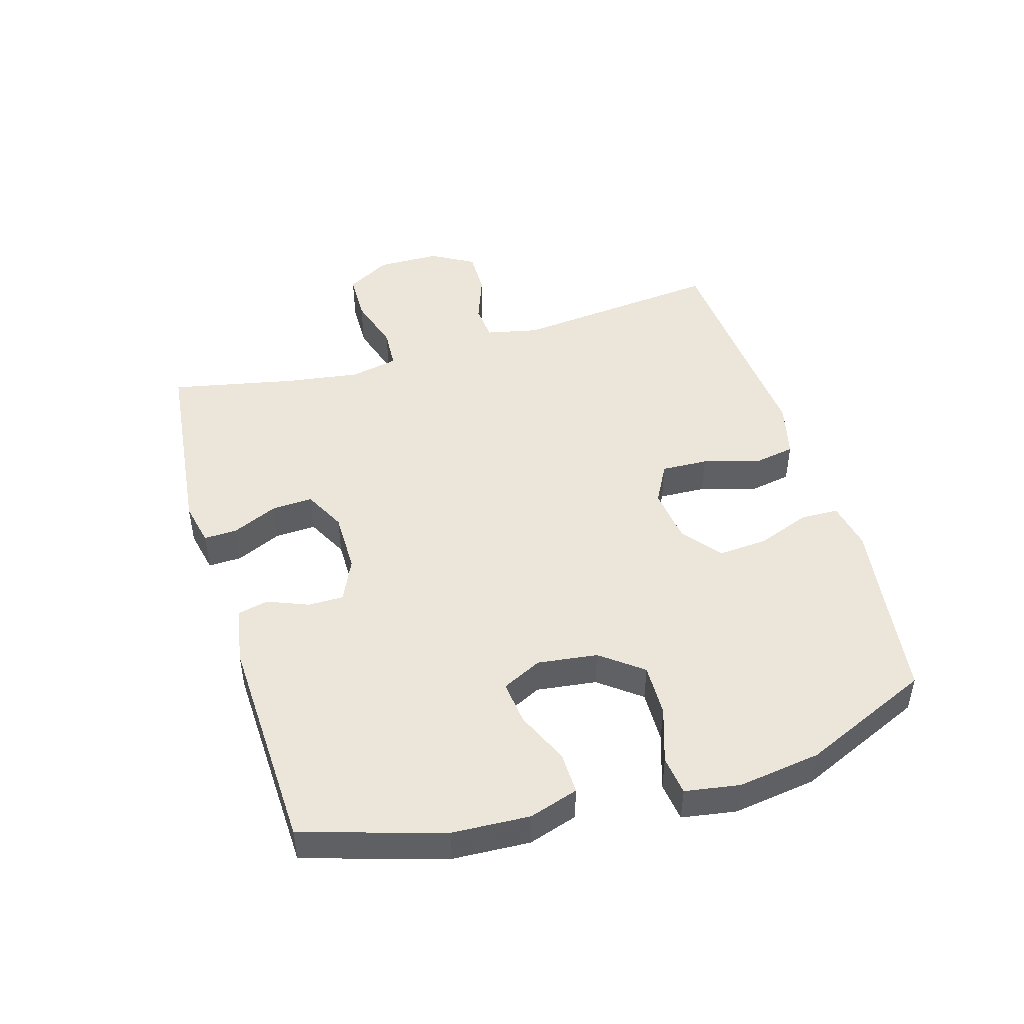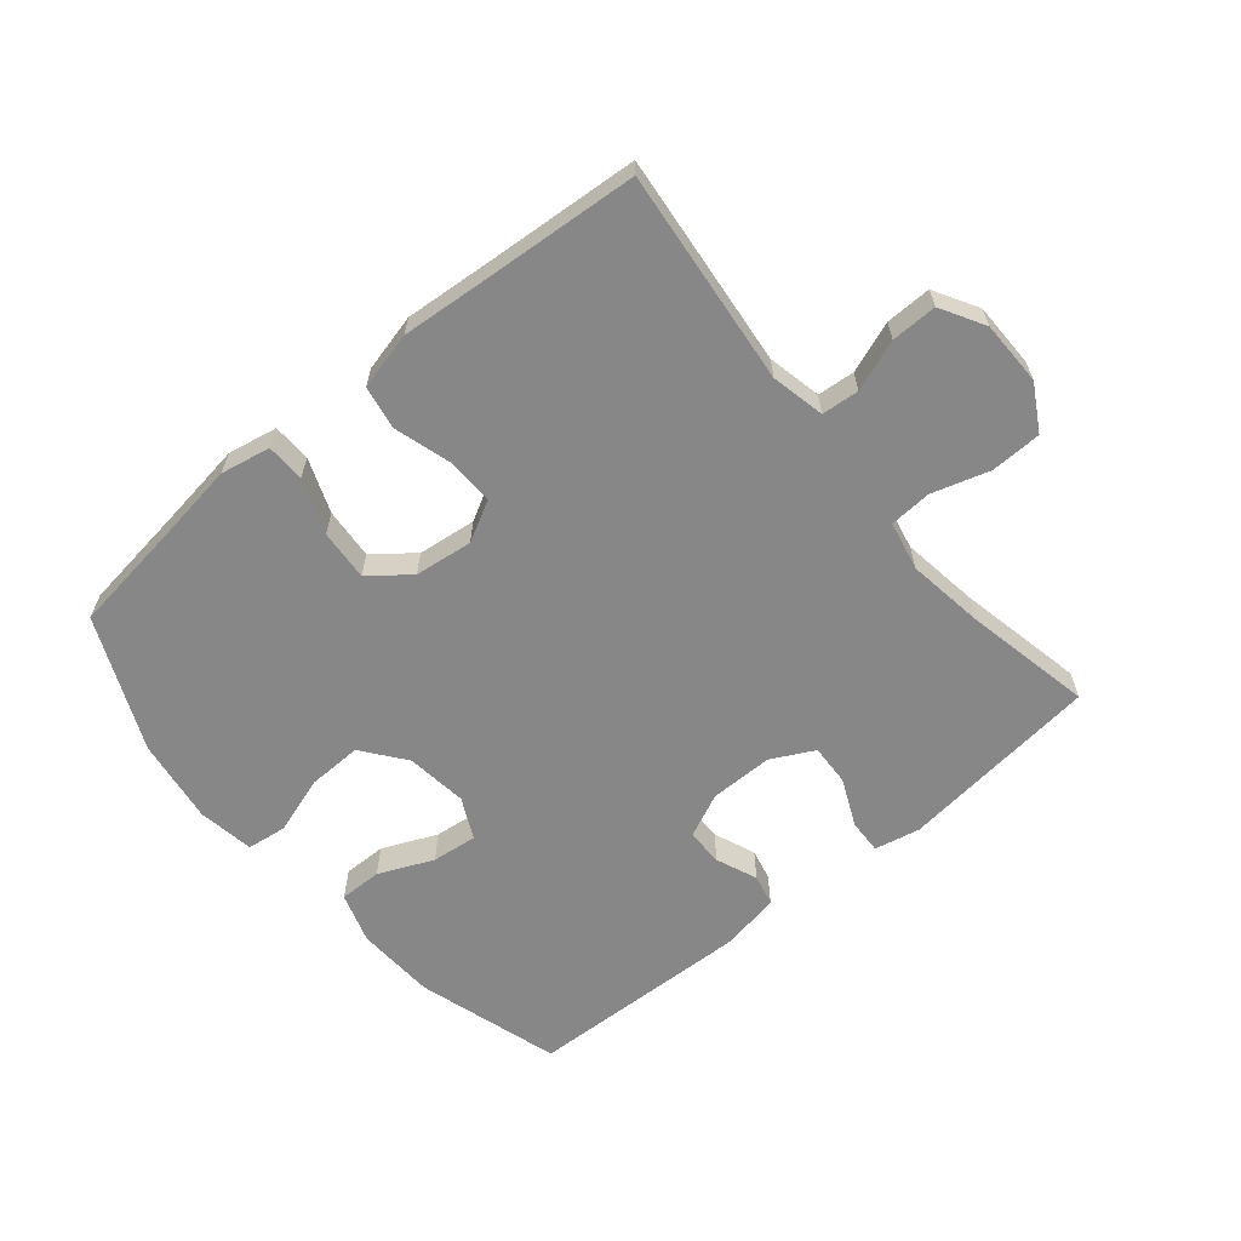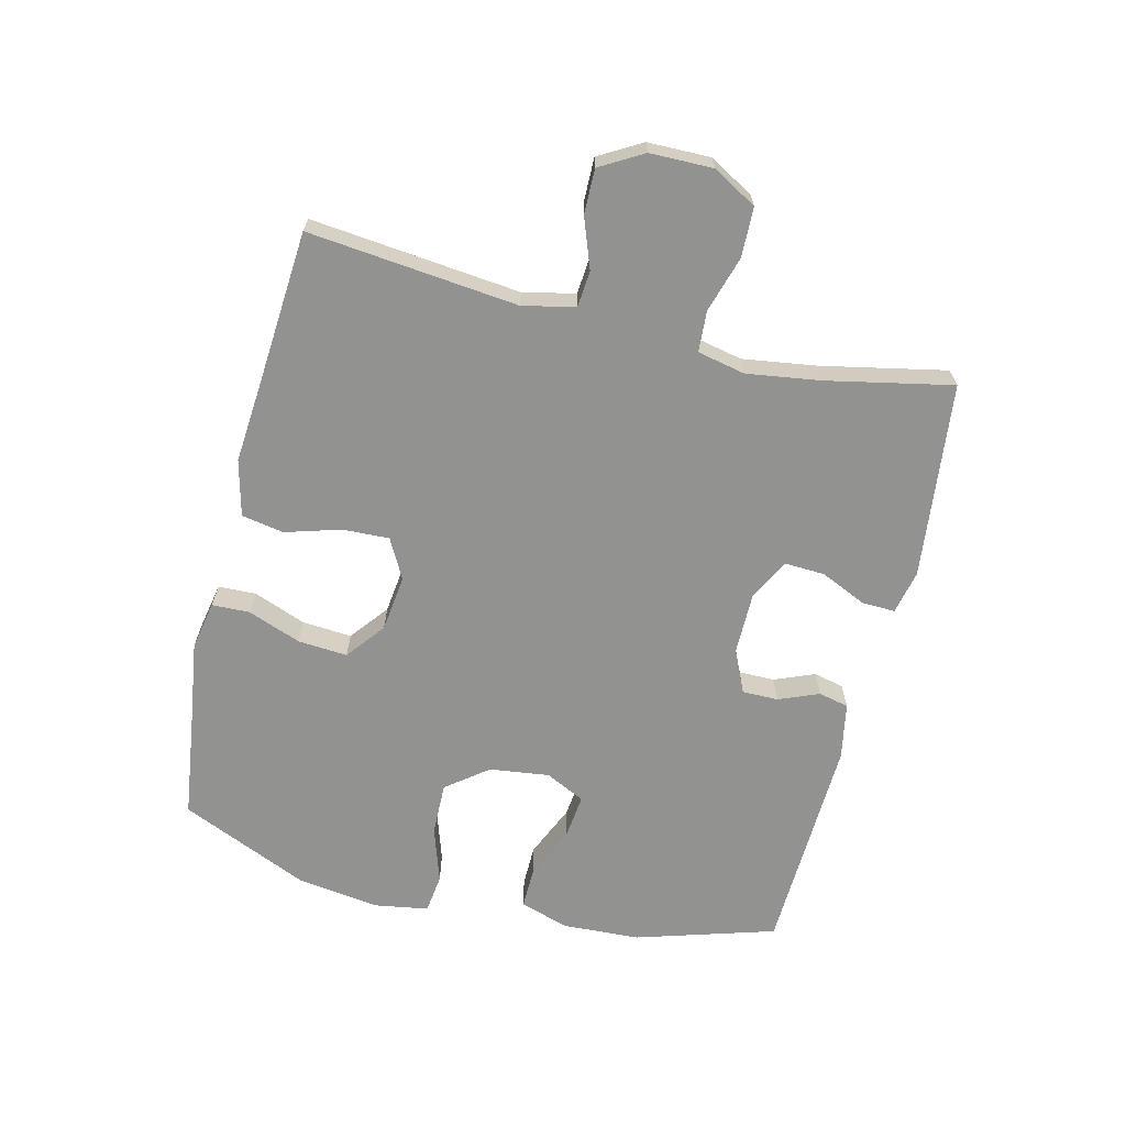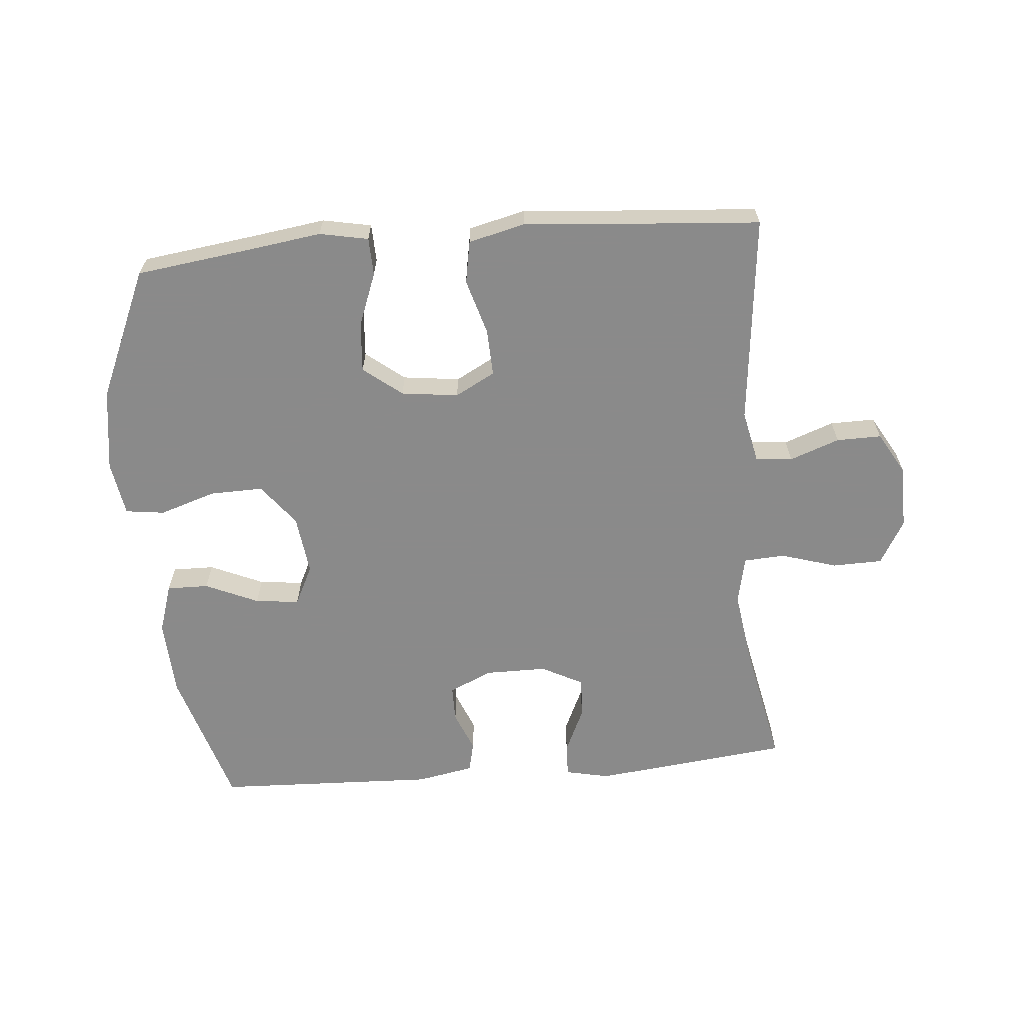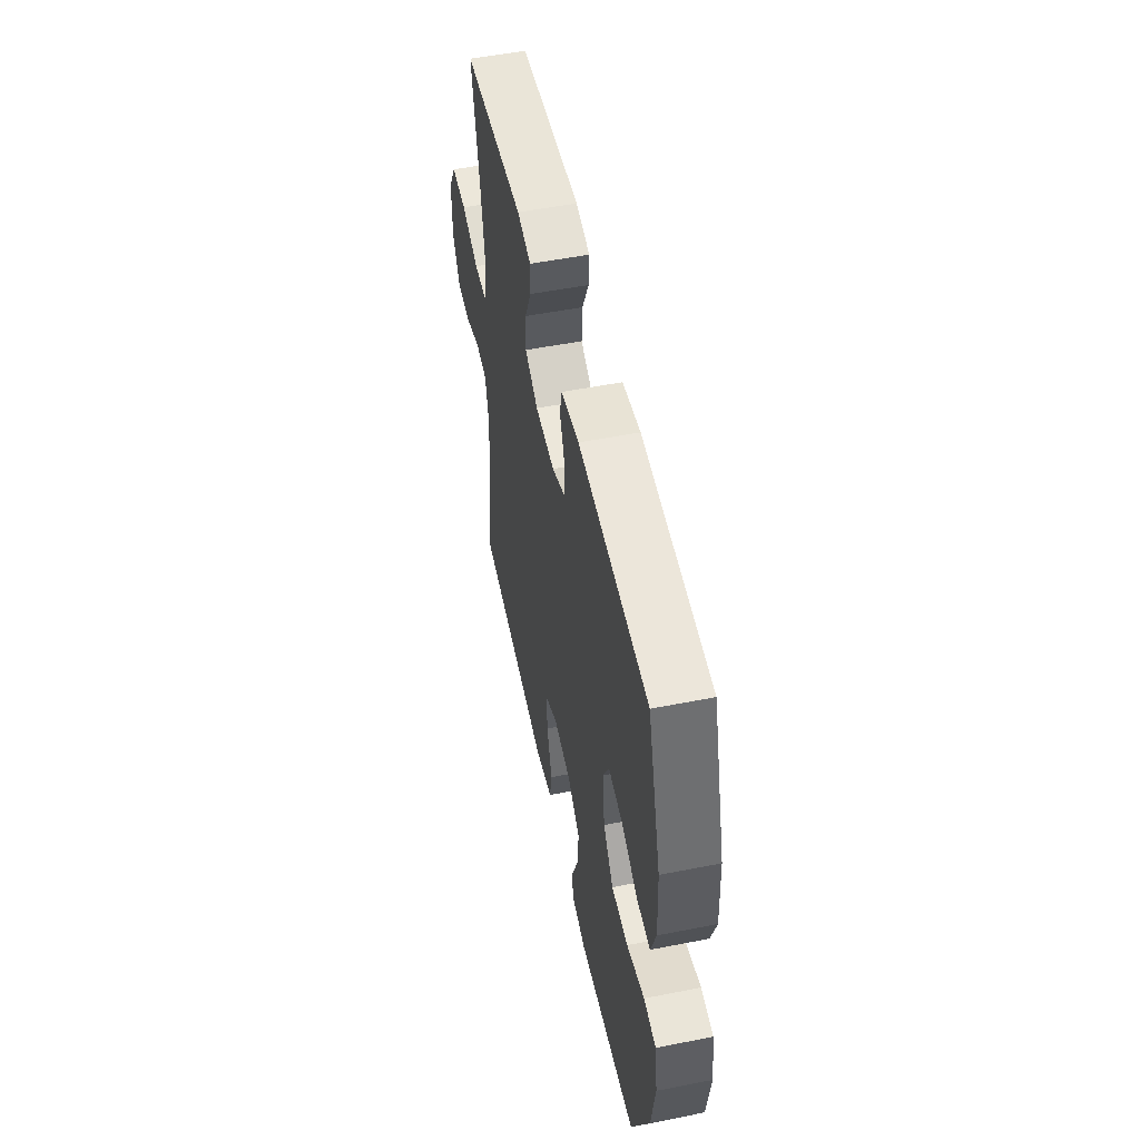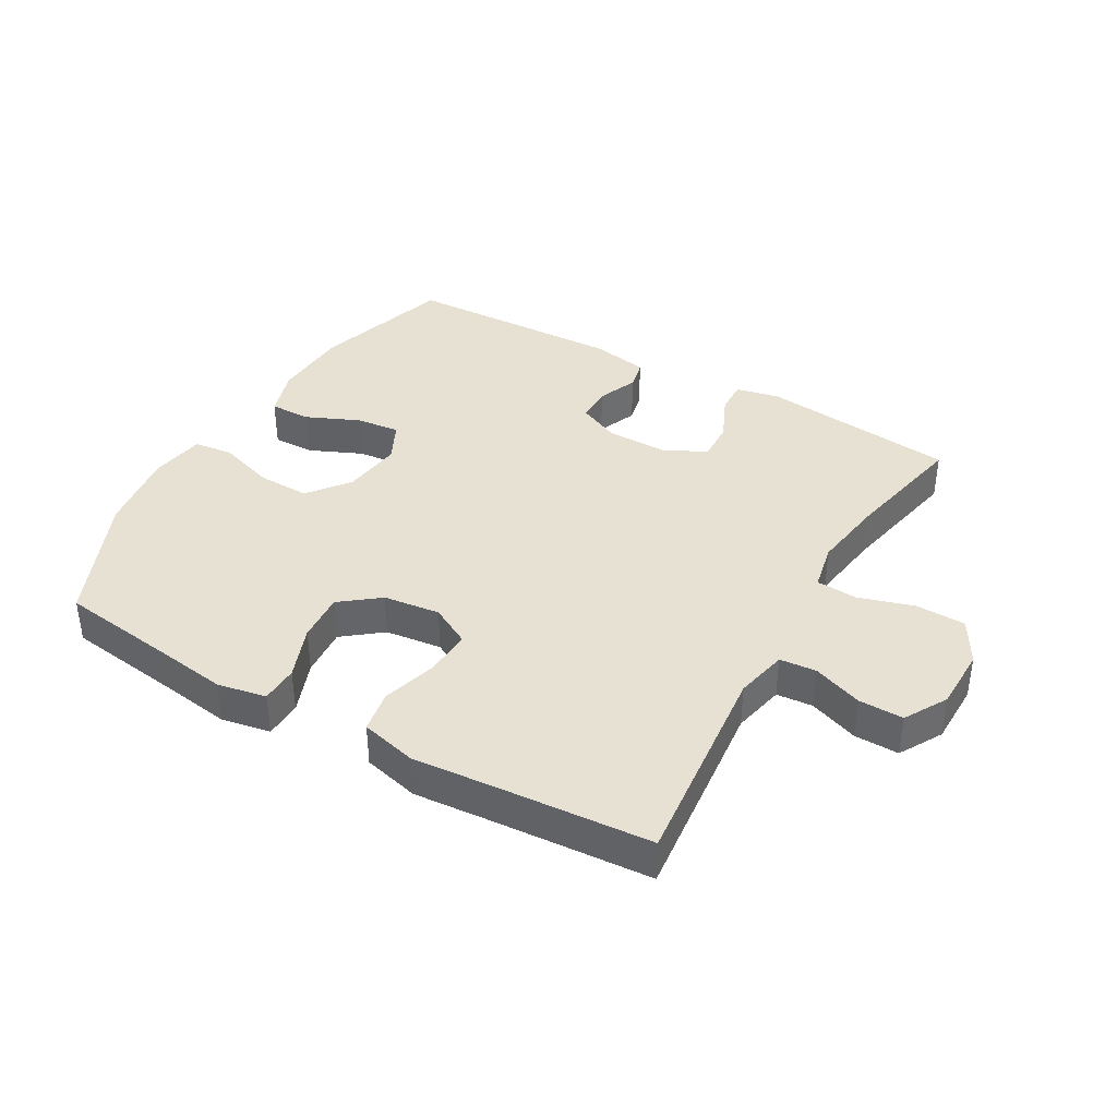
<metadata>
{"format":"obj","ext":"obj","renderer":"f3d","projection":"perspective","resolution":1024,"background":"white","views":[{"elev":46.9,"azim":73.5,"up":"+Y"},{"elev":-62.6,"azim":-140.2,"up":"+Y"},{"elev":-66.2,"azim":-103.7,"up":"+Y"},{"elev":-63.6,"azim":-175.1,"up":"+Y"},{"elev":53.0,"azim":78.1,"up":"+Z"},{"elev":38.9,"azim":-150.1,"up":"+Y"}]}
</metadata>
<code>
v 0.5 0.07 -0.5
v 0.321 0.07 -0.524
v 0.202 0.07 -0.541
v 0.125 0.07 -0.526
v 0.123 0.07 -0.466
v 0.155 0.07 -0.382
v 0.161 0.07 -0.303
v 0.1 0.07 -0.255
v 0.01 0.07 -0.244
v -0.053 0.07 -0.278
v -0.05 0.07 -0.352
v -0.024 0.07 -0.44
v -0.036 0.07 -0.507
v -0.125 0.07 -0.529
v -0.259 0.07 -0.518
v -0.5 0.07 -0.5
v -0.465 0.07 -0.167
v -0.483 0.07 -0.084
v -0.541 0.07 -0.079
v -0.62 0.07 -0.108
v -0.691 0.07 -0.109
v -0.73 0.07 -0.041
v -0.731 0.07 0.059
v -0.691 0.07 0.129
v -0.612 0.07 0.131
v -0.523 0.07 0.104
v -0.458 0.07 0.108
v -0.442 0.07 0.184
v -0.459 0.07 0.301
v -0.5 0.07 0.5
v -0.189 0.07 0.535
v -0.119 0.07 0.52
v -0.121 0.07 0.467
v -0.154 0.07 0.394
v -0.157 0.07 0.33
v -0.091 0.07 0.296
v 0.007 0.07 0.296
v 0.075 0.07 0.327
v 0.075 0.07 0.384
v 0.049 0.07 0.448
v 0.06 0.07 0.496
v 0.15 0.07 0.513
v 0.5 0.07 0.5
v 0.567 0.07 0.278
v 0.573 0.07 0.155
v 0.548 0.07 0.077
v 0.482 0.07 0.078
v 0.398 0.07 0.115
v 0.328 0.07 0.123
v 0.297 0.07 0.06
v 0.309 0.07 -0.035
v 0.36 0.07 -0.101
v 0.444 0.07 -0.099
v 0.533 0.07 -0.07
v 0.595 0.07 -0.078
v 0.609 0.07 -0.165
v 0.59 0.07 -0.296
v 0.5 0 -0.5
v 0.321 0 -0.524
v 0.202 0 -0.541
v 0.125 0 -0.526
v 0.123 0 -0.466
v 0.155 0 -0.382
v 0.161 0 -0.303
v 0.1 0 -0.255
v 0.01 0 -0.244
v -0.053 0 -0.278
v -0.05 0 -0.352
v -0.024 0 -0.44
v -0.036 0 -0.507
v -0.125 0 -0.529
v -0.259 0 -0.518
v -0.5 0 -0.5
v -0.465 0 -0.167
v -0.483 0 -0.084
v -0.541 0 -0.079
v -0.62 0 -0.108
v -0.691 0 -0.109
v -0.73 0 -0.041
v -0.731 0 0.059
v -0.691 0 0.129
v -0.612 0 0.131
v -0.523 0 0.104
v -0.458 0 0.108
v -0.442 0 0.184
v -0.459 0 0.301
v -0.5 0 0.5
v -0.189 0 0.535
v -0.119 0 0.52
v -0.121 0 0.467
v -0.154 0 0.394
v -0.157 0 0.33
v -0.091 0 0.296
v 0.007 0 0.296
v 0.075 0 0.327
v 0.075 0 0.384
v 0.049 0 0.448
v 0.06 0 0.496
v 0.15 0 0.513
v 0.5 0 0.5
v 0.567 0 0.278
v 0.573 0 0.155
v 0.548 0 0.077
v 0.482 0 0.078
v 0.398 0 0.115
v 0.328 0 0.123
v 0.297 0 0.06
v 0.309 0 -0.035
v 0.36 0 -0.101
v 0.444 0 -0.099
v 0.533 0 -0.07
v 0.595 0 -0.078
v 0.609 0 -0.165
v 0.59 0 -0.296
f 57 1 2
f 56 57 2
f 55 56 2
f 54 55 2
f 53 54 2
f 4 5 6
f 3 4 6
f 2 3 6
f 53 2 6
f 52 53 6
f 51 52 6 7
f 50 51 7 8
f 49 50 8 9
f 46 47 48
f 45 46 48
f 44 45 48
f 43 44 48
f 42 43 48
f 41 42 48
f 40 41 48
f 39 40 48
f 38 39 48 49
f 49 9 10
f 38 49 10
f 37 38 10
f 32 33 34
f 31 32 34
f 30 31 34
f 29 30 34
f 28 29 34 35
f 27 28 35 36
f 24 25 26
f 23 24 26
f 22 23 26
f 21 22 26
f 20 21 26
f 19 20 26
f 18 19 26 27
f 36 37 10
f 27 36 10
f 18 27 10
f 17 18 10
f 13 14 15
f 12 13 15
f 11 12 15
f 15 16 17
f 11 15 17
f 10 11 17
f 59 58 114
f 59 114 113
f 59 113 112
f 59 112 111
f 59 111 110
f 63 62 61
f 63 61 60
f 63 60 59
f 63 59 110
f 63 110 109
f 64 63 109 108
f 65 64 108 107
f 66 65 107 106
f 105 104 103
f 105 103 102
f 105 102 101
f 105 101 100
f 105 100 99
f 105 99 98
f 105 98 97
f 105 97 96
f 106 105 96 95
f 67 66 106
f 67 106 95
f 67 95 94
f 91 90 89
f 91 89 88
f 91 88 87
f 91 87 86
f 92 91 86 85
f 93 92 85 84
f 83 82 81
f 83 81 80
f 83 80 79
f 83 79 78
f 83 78 77
f 83 77 76
f 84 83 76 75
f 67 94 93
f 67 93 84
f 67 84 75
f 67 75 74
f 72 71 70
f 72 70 69
f 72 69 68
f 74 73 72
f 74 72 68
f 74 68 67
f 1 58 59 2
f 2 59 60 3
f 3 60 61 4
f 4 61 62 5
f 5 62 63 6
f 6 63 64 7
f 7 64 65 8
f 8 65 66 9
f 9 66 67 10
f 10 67 68 11
f 11 68 69 12
f 12 69 70 13
f 13 70 71 14
f 14 71 72 15
f 15 72 73 16
f 16 73 74 17
f 17 74 75 18
f 18 75 76 19
f 19 76 77 20
f 20 77 78 21
f 21 78 79 22
f 22 79 80 23
f 23 80 81 24
f 24 81 82 25
f 25 82 83 26
f 26 83 84 27
f 27 84 85 28
f 28 85 86 29
f 29 86 87 30
f 30 87 88 31
f 31 88 89 32
f 32 89 90 33
f 33 90 91 34
f 34 91 92 35
f 35 92 93 36
f 36 93 94 37
f 37 94 95 38
f 38 95 96 39
f 39 96 97 40
f 40 97 98 41
f 41 98 99 42
f 42 99 100 43
f 43 100 101 44
f 44 101 102 45
f 45 102 103 46
f 46 103 104 47
f 47 104 105 48
f 48 105 106 49
f 49 106 107 50
f 50 107 108 51
f 51 108 109 52
f 52 109 110 53
f 53 110 111 54
f 54 111 112 55
f 55 112 113 56
f 56 113 114 57
f 57 114 58 1

</code>
